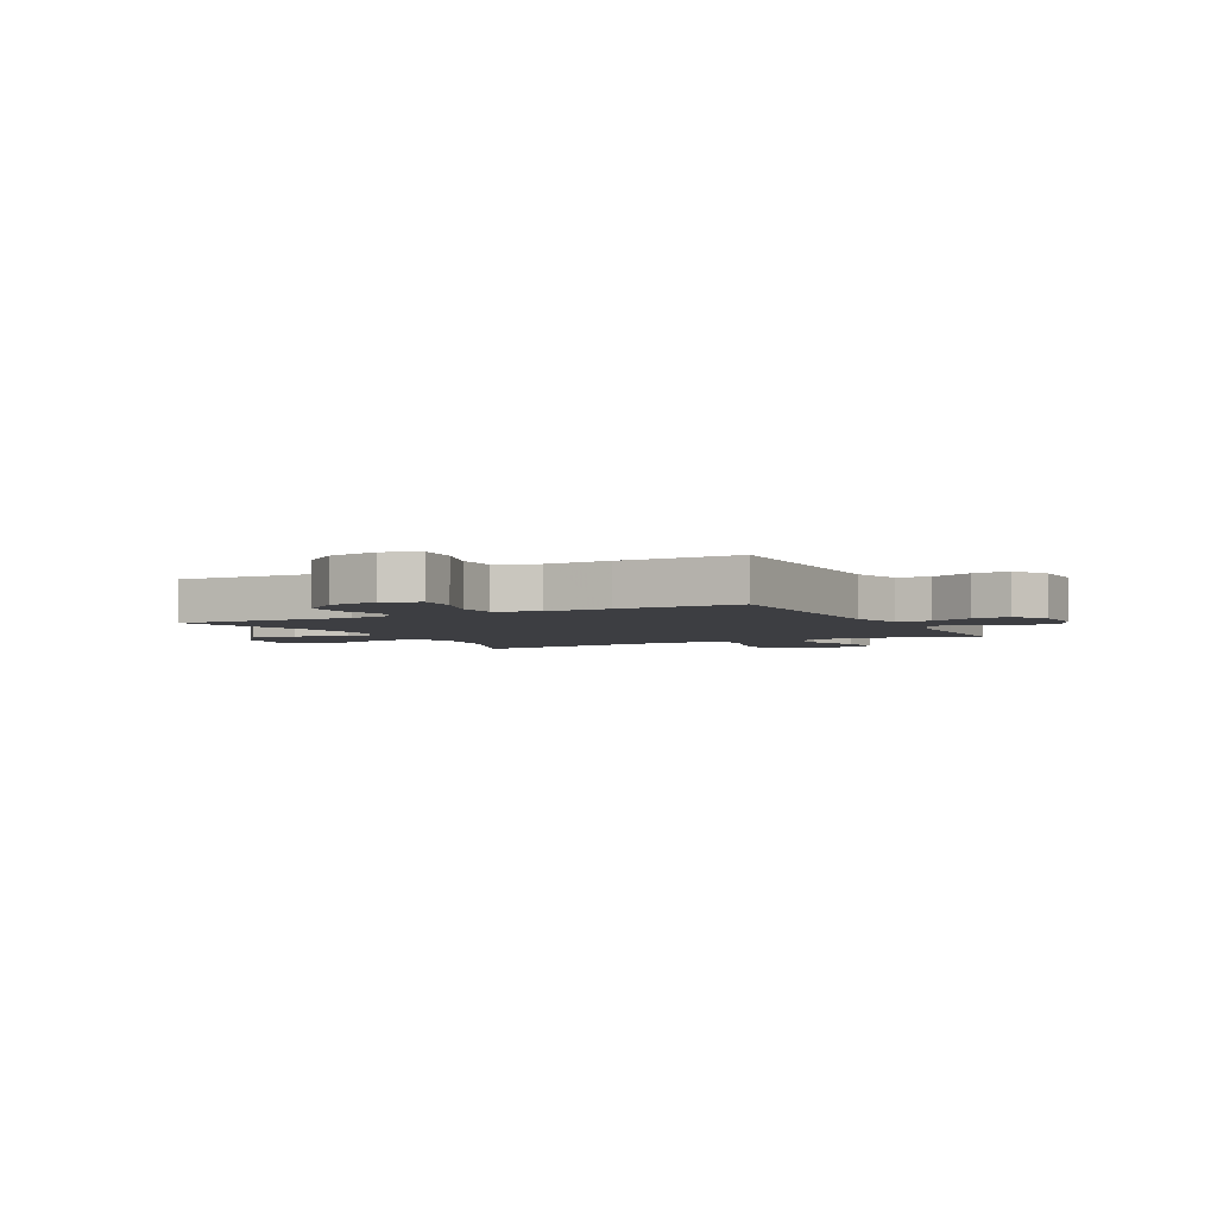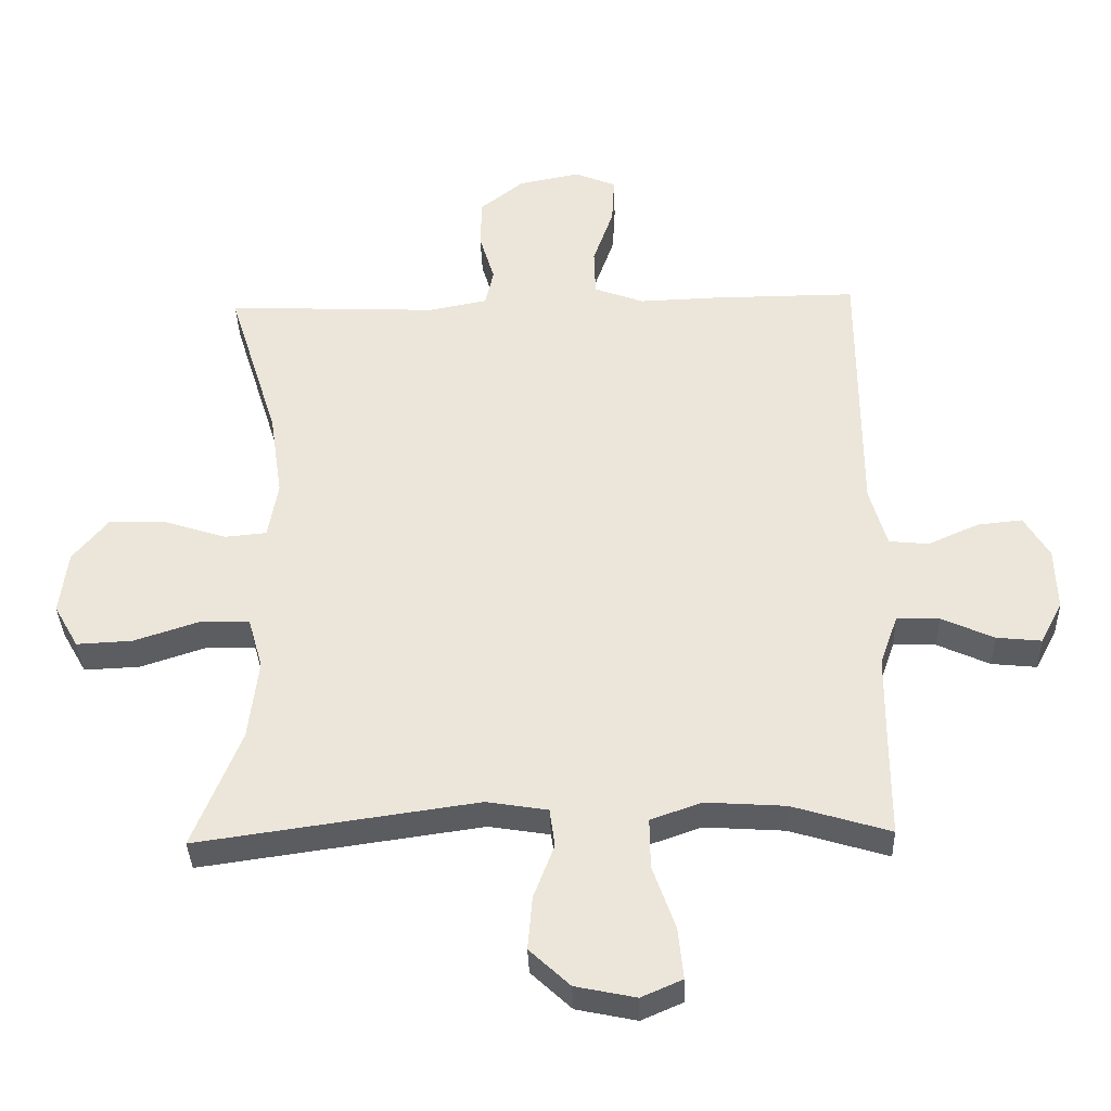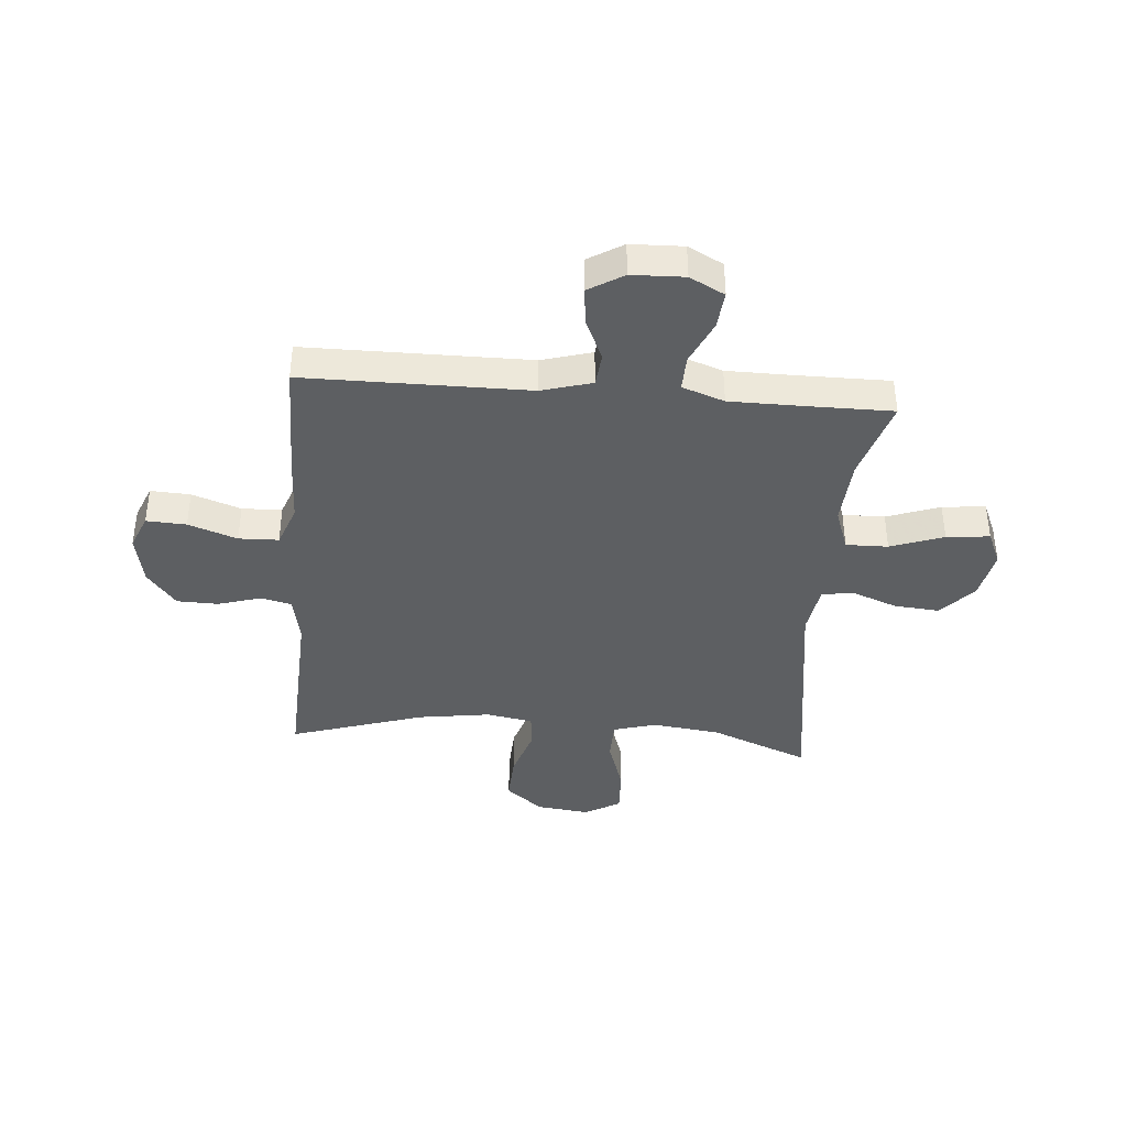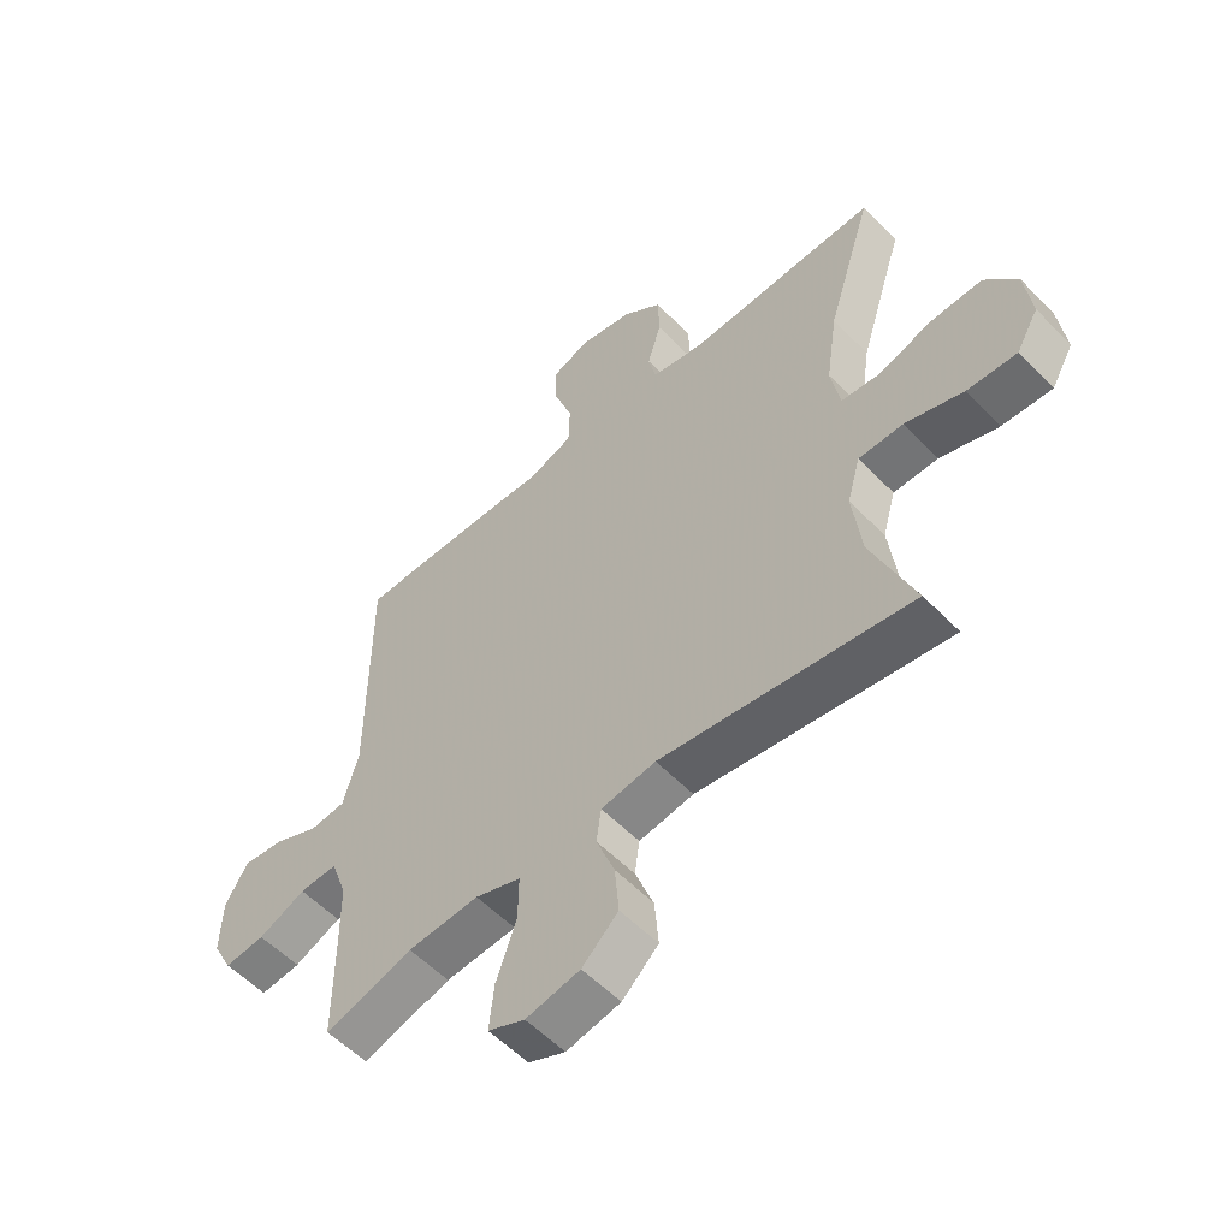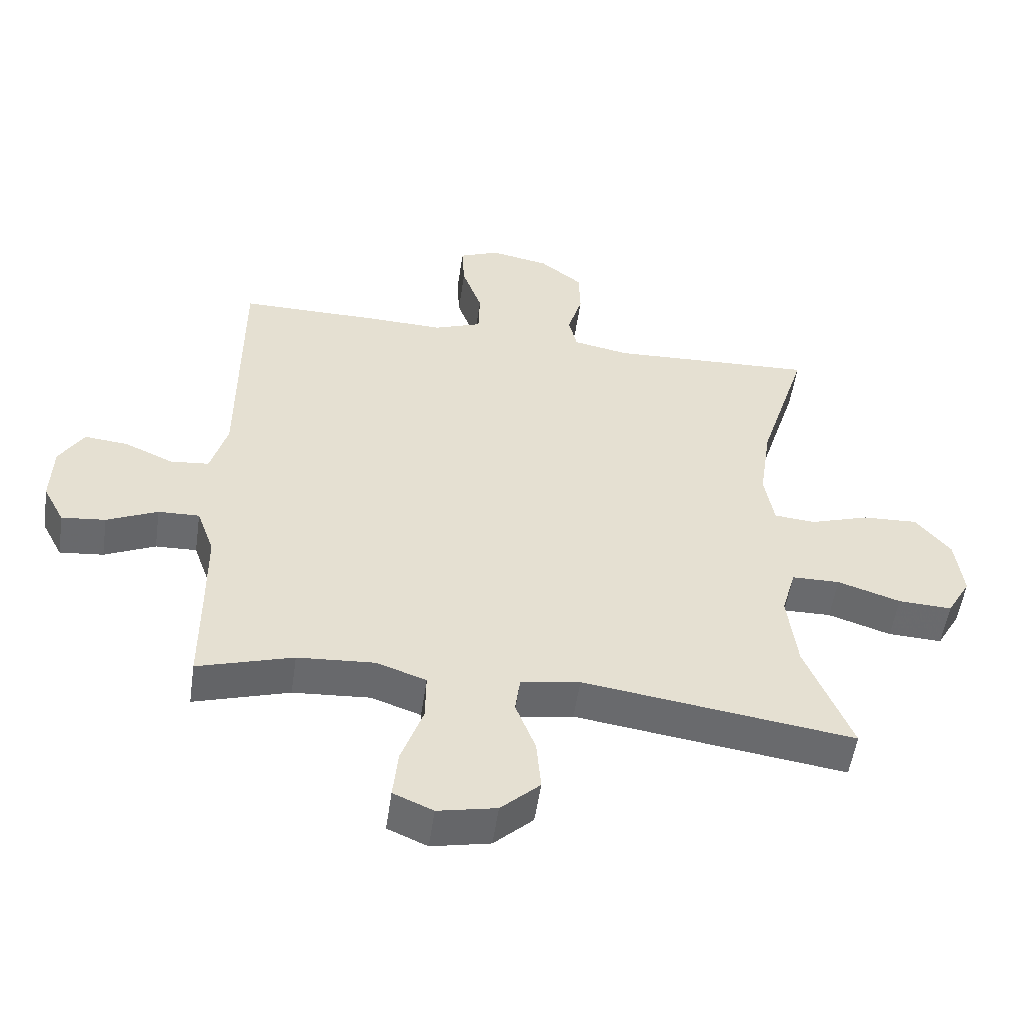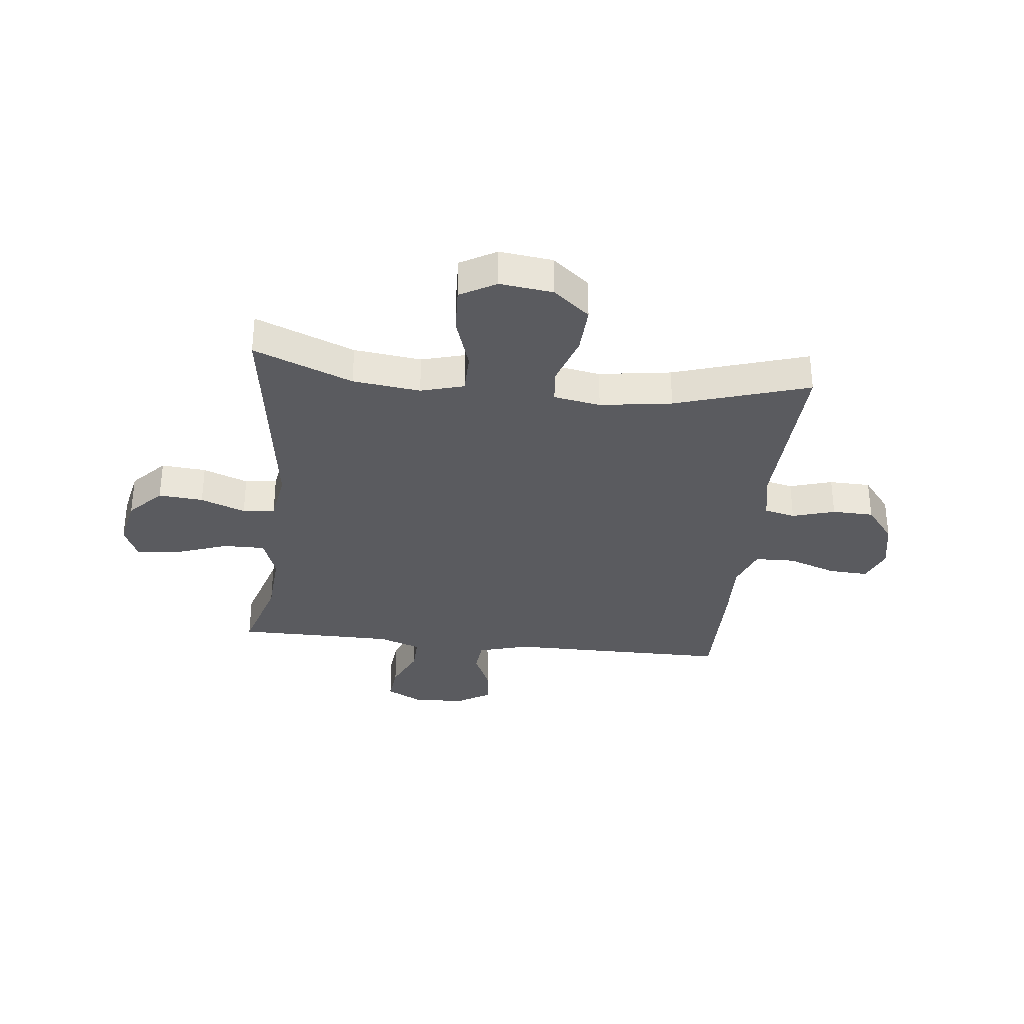
<metadata>
{"format":"obj","ext":"obj","renderer":"f3d","projection":"perspective","resolution":1024,"background":"white","views":[{"elev":-3.6,"azim":27.6,"up":"+Y"},{"elev":-35.8,"azim":1.9,"up":"+Z"},{"elev":-39.7,"azim":85.4,"up":"+Y"},{"elev":-55.6,"azim":-137.0,"up":"+Z"},{"elev":-53.1,"azim":171.8,"up":"+Z"},{"elev":-32.9,"azim":-96.3,"up":"+Y"}]}
</metadata>
<code>
v -0.5 0.07 0.5
v -0.18 0.07 0.486
v -0.092 0.07 0.503
v -0.079 0.07 0.559
v -0.102 0.07 0.636
v -0.1 0.07 0.711
v -0.034 0.07 0.763
v 0.058 0.07 0.781
v 0.121 0.07 0.755
v 0.117 0.07 0.683
v 0.086 0.07 0.595
v 0.088 0.07 0.523
v 0.163 0.07 0.495
v 0.28 0.07 0.499
v 0.5 0.07 0.5
v 0.501 0.07 0.095
v 0.527 0.07 0.004
v 0.587 0.07 -0.002
v 0.663 0.07 0.032
v 0.731 0.07 0.039
v 0.769 0.07 -0.024
v 0.772 0.07 -0.119
v 0.739 0.07 -0.182
v 0.671 0.07 -0.175
v 0.592 0.07 -0.139
v 0.528 0.07 -0.137
v 0.501 0.07 -0.213
v 0.5 0.07 -0.333
v 0.5 0.07 -0.5
v 0.352 0.07 -0.455
v 0.232 0.07 -0.447
v 0.155 0.07 -0.474
v 0.156 0.07 -0.55
v 0.19 0.07 -0.646
v 0.198 0.07 -0.724
v 0.136 0.07 -0.751
v 0.045 0.07 -0.732
v -0.016 0.07 -0.675
v -0.009 0.07 -0.594
v 0.022 0.07 -0.513
v 0.014 0.07 -0.455
v -0.078 0.07 -0.44
v -0.5 0.07 -0.5
v -0.428 0.07 -0.321
v -0.413 0.07 -0.199
v -0.435 0.07 -0.121
v -0.51 0.07 -0.12
v -0.608 0.07 -0.152
v -0.692 0.07 -0.156
v -0.729 0.07 -0.091
v -0.717 0.07 0.005
v -0.663 0.07 0.071
v -0.576 0.07 0.067
v -0.484 0.07 0.037
v -0.42 0.07 0.043
v -0.405 0.07 0.128
v -0.424 0.07 0.258
v -0.5 0 0.5
v -0.18 0 0.486
v -0.092 0 0.503
v -0.079 0 0.559
v -0.102 0 0.636
v -0.1 0 0.711
v -0.034 0 0.763
v 0.058 0 0.781
v 0.121 0 0.755
v 0.117 0 0.683
v 0.086 0 0.595
v 0.088 0 0.523
v 0.163 0 0.495
v 0.28 0 0.499
v 0.5 0 0.5
v 0.501 0 0.095
v 0.527 0 0.004
v 0.587 0 -0.002
v 0.663 0 0.032
v 0.731 0 0.039
v 0.769 0 -0.024
v 0.772 0 -0.119
v 0.739 0 -0.182
v 0.671 0 -0.175
v 0.592 0 -0.139
v 0.528 0 -0.137
v 0.501 0 -0.213
v 0.5 0 -0.333
v 0.5 0 -0.5
v 0.352 0 -0.455
v 0.232 0 -0.447
v 0.155 0 -0.474
v 0.156 0 -0.55
v 0.19 0 -0.646
v 0.198 0 -0.724
v 0.136 0 -0.751
v 0.045 0 -0.732
v -0.016 0 -0.675
v -0.009 0 -0.594
v 0.022 0 -0.513
v 0.014 0 -0.455
v -0.078 0 -0.44
v -0.5 0 -0.5
v -0.428 0 -0.321
v -0.413 0 -0.199
v -0.435 0 -0.121
v -0.51 0 -0.12
v -0.608 0 -0.152
v -0.692 0 -0.156
v -0.729 0 -0.091
v -0.717 0 0.005
v -0.663 0 0.071
v -0.576 0 0.067
v -0.484 0 0.037
v -0.42 0 0.043
v -0.405 0 0.128
v -0.424 0 0.258
f 52 53 54
f 51 52 54
f 50 51 54
f 49 50 54
f 48 49 54
f 47 48 54
f 46 47 54 55
f 45 46 55 56
f 42 43 44
f 41 42 44 45
f 38 39 40
f 37 38 40
f 36 37 40
f 35 36 40
f 34 35 40
f 33 34 40
f 32 33 40 41
f 41 45 56
f 32 41 56
f 31 32 56
f 28 29 30
f 31 56 57
f 30 31 57
f 28 30 57
f 27 28 57
f 23 24 25
f 22 23 25
f 21 22 25
f 20 21 25
f 19 20 25
f 18 19 25
f 17 18 25 26
f 13 14 15 16
f 26 27 57
f 17 26 57
f 16 17 57
f 13 16 57
f 12 13 57
f 9 10 11
f 8 9 11
f 7 8 11
f 6 7 11
f 5 6 11
f 4 5 11
f 57 1 2
f 57 2 3
f 12 57 3
f 3 4 11 12
f 111 110 109
f 111 109 108
f 111 108 107
f 111 107 106
f 111 106 105
f 111 105 104
f 112 111 104 103
f 113 112 103 102
f 101 100 99
f 102 101 99 98
f 97 96 95
f 97 95 94
f 97 94 93
f 97 93 92
f 97 92 91
f 97 91 90
f 98 97 90 89
f 113 102 98
f 113 98 89
f 113 89 88
f 87 86 85
f 114 113 88
f 114 88 87
f 114 87 85
f 114 85 84
f 82 81 80
f 82 80 79
f 82 79 78
f 82 78 77
f 82 77 76
f 82 76 75
f 83 82 75 74
f 73 72 71 70
f 114 84 83
f 114 83 74
f 114 74 73
f 114 73 70
f 114 70 69
f 68 67 66
f 68 66 65
f 68 65 64
f 68 64 63
f 68 63 62
f 68 62 61
f 59 58 114
f 60 59 114
f 60 114 69
f 69 68 61 60
f 1 58 59 2
f 2 59 60 3
f 3 60 61 4
f 4 61 62 5
f 5 62 63 6
f 6 63 64 7
f 7 64 65 8
f 8 65 66 9
f 9 66 67 10
f 10 67 68 11
f 11 68 69 12
f 12 69 70 13
f 13 70 71 14
f 14 71 72 15
f 15 72 73 16
f 16 73 74 17
f 17 74 75 18
f 18 75 76 19
f 19 76 77 20
f 20 77 78 21
f 21 78 79 22
f 22 79 80 23
f 23 80 81 24
f 24 81 82 25
f 25 82 83 26
f 26 83 84 27
f 27 84 85 28
f 28 85 86 29
f 29 86 87 30
f 30 87 88 31
f 31 88 89 32
f 32 89 90 33
f 33 90 91 34
f 34 91 92 35
f 35 92 93 36
f 36 93 94 37
f 37 94 95 38
f 38 95 96 39
f 39 96 97 40
f 40 97 98 41
f 41 98 99 42
f 42 99 100 43
f 43 100 101 44
f 44 101 102 45
f 45 102 103 46
f 46 103 104 47
f 47 104 105 48
f 48 105 106 49
f 49 106 107 50
f 50 107 108 51
f 51 108 109 52
f 52 109 110 53
f 53 110 111 54
f 54 111 112 55
f 55 112 113 56
f 56 113 114 57
f 57 114 58 1

</code>
